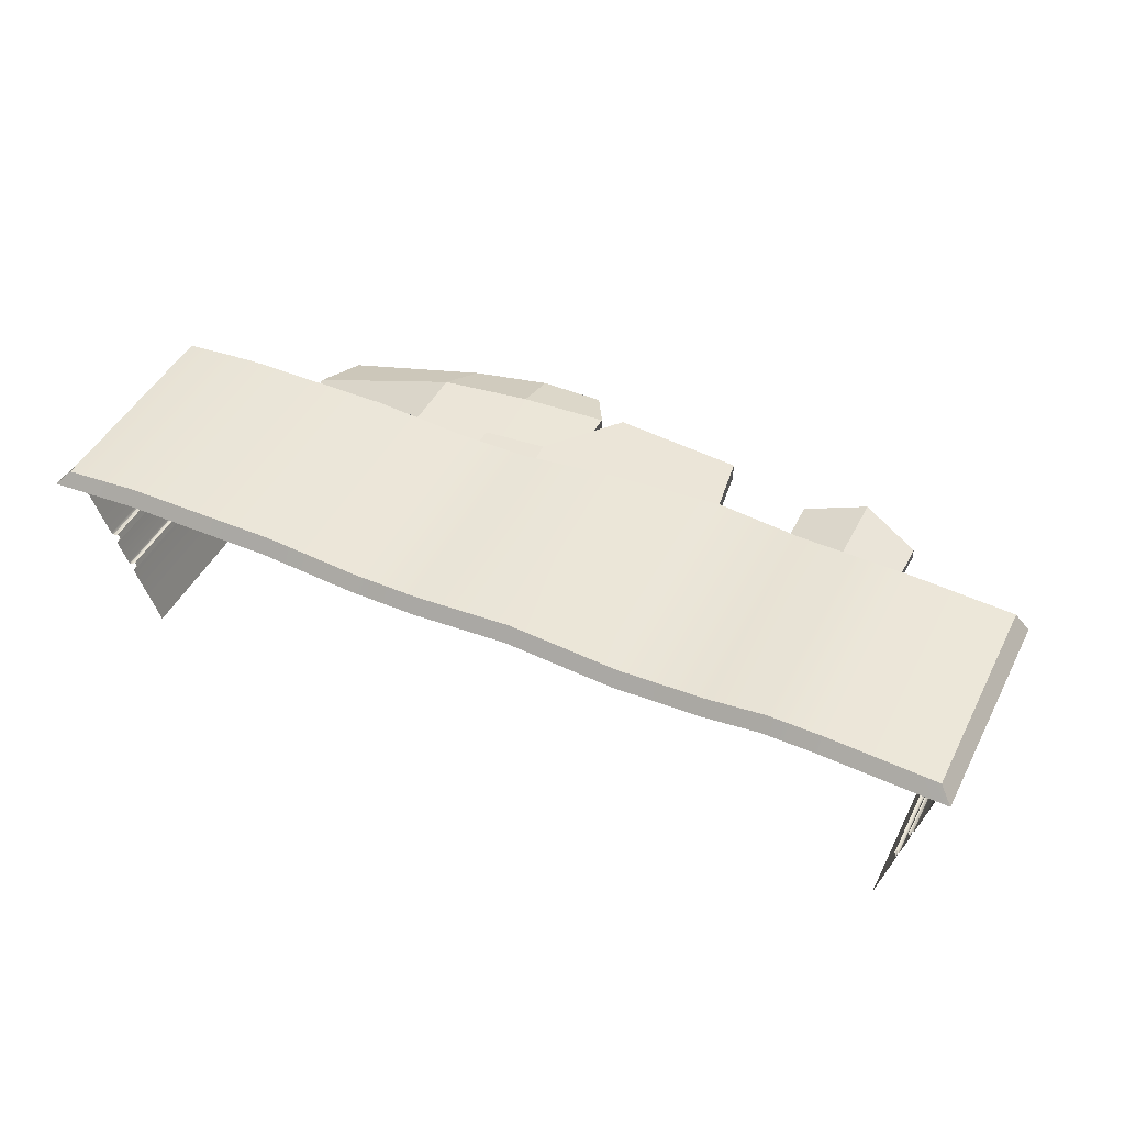
<metadata>
{"format":"obj","ext":"obj","renderer":"f3d","projection":"perspective","resolution":1024,"background":"white","views":[{"elev":45.8,"azim":-154.1,"up":"+Y"}]}
</metadata>
<code>
g default
v 3.226 16.44 -31.48
v 0.2456 16.44 -41.79
v -8.752 16.44 -40.16
v -7.608 16.44 -32.4
v 13.49 16.14 -41.95
v 7.82 16.44 -42.27
v 8.069 16.44 -37.36
v 13.46 16.13 -37.55
v -8.752 15.38 -40.16
v -7.608 14.91 -32.44
v 3.226 14.91 -31.48
v 13.49 15.08 -41.95
v 13.46 15.46 -37.55
v 8.069 15.38 -37.36
v -8.049 15.38 -39.56
v -6.833 15.38 -33.07
v 2.799 15.38 -32.59
v 12.77 15.08 -41.27
v 12.76 15.08 -38.24
v 7.519 15.38 -38.47
v -14.97 16.38 -41.01
v -19.87 17.77 -42.19
v -19.87 17.71 -33.49
v -14.87 16.36 -34.66
v -24.57 16.38 -41.97
v -24.67 16.35 -35.28
v -14.97 15.53 -41.03
v -14.87 15.5 -34.68
v -19.87 16.17 -33.49
v -24.57 15.53 -41.97
v -24.67 15.5 -35.28
v -15.51 15.53 -40.61
v -15.56 15.5 -35.2
v -19.86 16.85 -34.44
v -24.02 15.53 -41.45
v -23.98 15.5 -35.76
v 13.72 18.6 -59.43
v 13.72 18.6 -41.2
v 21.75 19.22 -41.2
v 21.75 19.22 -59.43
v -9.079 18.6 -59.43
v -9.079 18.6 -39.44
v 0.08352 19.22 -40.77
v 0.08352 19.22 -59.43
v 34.65 19.16 -59.43
v 34.65 19.16 -41.2
v 41.08 18.6 -41.2
v 41.08 18.6 -59.43
v -21.14 19.62 -59.43
v -21.14 19.62 -41.18
v -16.31 18.99 -40.48
v -16.31 18.99 -59.43
v 8.078 18.6 -59.43
v 8.078 18.6 -41.2
v -34.6 19.08 -41.2
v -25.77 19.56 -41.2
v -25.77 19.56 -59.43
v -34.6 19.08 -59.43
v 13.77 17.47 -40.36
v 21.79 17 -40.36
v 13.77 17.47 -60.27
v 21.79 18.09 -60.27
v -9.071 16.77 -38.6
v 0.07793 18.09 -39.91
v -9.071 17.47 -60.27
v 0.07793 18.09 -60.27
v 34.6 16.26 -40.36
v 42.15 16.36 -40.36
v 42.15 17.47 -60.27
v 34.6 18.03 -60.27
v -21.21 18.48 -40.34
v -16.42 17.91 -39.67
v -21.21 18.48 -60.27
v -16.42 17.85 -60.27
v 8.034 17.47 -40.36
v 8.034 17.47 -60.27
v -35.69 17.04 -40.36
v -25.73 17.58 -40.36
v -35.69 17.94 -60.27
v -25.73 18.42 -60.27
v 13.35 17.47 -42.31
v 21.06 18.09 -42.31
v 13.35 17.47 -58.31
v 21.06 18.09 -58.31
v -8.587 17.47 -40.56
v 0.2019 18.09 -41.89
v -8.587 17.47 -58.31
v 0.2019 18.09 -58.31
v 33.37 18.03 -42.31
v 39.89 17.52 -41.59
v 39.89 17.52 -59.04
v 33.37 18.03 -58.31
v -20.25 18.48 -42.23
v -15.64 17.85 -41.48
v -20.25 18.48 -58.31
v -15.64 17.85 -58.31
v 7.845 17.47 -42.31
v 7.845 17.47 -58.31
v -33.43 17.98 -41.59
v -24.59 18.42 -42.31
v -33.43 17.98 -59.04
v -24.59 18.42 -58.31
v -30.81 0.3839 -43.46
v 36.63 0.3839 -43.46
v -34.13 18.64 -41.41
v 40.62 18.19 -41.41
v -34.13 18.64 -59.22
v 40.62 18.19 -59.22
v -30.81 0.3839 -57.16
v 36.63 0.3839 -57.16
v 7.877 18.19 -41.41
v 30.14 0.4142 -43.44
v 33.35 18.73 -41.41
v -33.84 13.94 -41.9
v 32.57 11 -41.9
v 39.67 13.94 -41.9
v 39.67 13.94 -58.72
v -33.84 13.94 -58.72
v -7.356 0.3839 -43.46
v -8.569 18.19 -39.66
v -8.279 13.94 -40.21
v -34.36 16.24 -58.99
v 40.18 16.24 -58.99
v 40.18 16.24 -41.63
v 32.99 14.9 -41.63
v 7.82 16.24 -41.63
v -8.436 16.24 -39.88
v -34.36 16.24 -41.63
v 13.29 18.19 -41.41
v 13.17 15.95 -41.63
v 13.05 13.81 -41.9
v 7.822 16.24 -37.88
v -7.247 16.24 -32.71
v -7.09 13.94 -33.04
v 6.244 14.38 -36.07
v -6.167 0.3839 -39.06
v 5.811 0.3955 -37.64
v 13.15 15.95 -37.87
v 20.52 14.18 -41.85
v 20.77 15.55 -41.63
v 20.98 18.78 -41.41
v -21.66 0.3839 -43.46
v -24.57 19.11 -41.41
v -24.25 16.24 -41.63
v -23.87 13.94 -41.9
v -15.36 0.3839 -43.46
v -15.04 13.94 -41.01
v -15.29 16.24 -40.73
v -15.5 18.56 -40.52
v -20.13 19.16 -41.32
v -19.87 17.53 -41.52
v -32.39 7.558 -42.66
v -22.28 5.236 -41.27
v -15.59 6.019 -41.22
v -7.828 7.554 -42.08
v -6.625 8.944 -35.44
v 6.052 7.79 -36.8
v 31.4 6.003 -42.63
v 38.22 7.553 -42.66
v 38.22 7.553 -57.97
v -32.39 7.553 -57.97
v -19.87 17.53 -34.12
v -19.55 13.94 -33.37
v -15.04 13.94 -35.3
v -15.29 16.24 -35.01
v -19.16 7.561 -35.08
v -16.29 6.343 -36.95
v -24.25 16.24 -35.6
v -23.87 13.94 -35.87
v -21.91 6.659 -37.59
v 13.09 14.18 -37.99
v 32.54 10.86 -38.31
v 31.37 6.019 -39.46
v 30.15 0.4542 -41.06
v 6.496 8.145 -34.11
v 6.341 14.42 -30.6
v 32.55 10.9 -33.06
v 31.38 6.064 -36.25
v 30.14 0.4398 -39.87
v 30.9 10.94 -30.14
v 19.75 12.46 -28.01
v 13.11 13.34 -27.52
v 7.879 13.55 -27.63
v 7.592 8.296 -32.04
v 6.253 0.4378 -37.11
v 7.354 0.4039 -36.2
v 12.86 7.023 -31.55
v 12.1 0.5352 -36.03
v 18.98 0.8562 -34.55
v 19.72 7.641 -32
v 29.81 0.6073 -36
v 31.01 6.044 -32.53
v 3.262 0.3901 -35.36
v 3.149 9.544 -34.46
v 3.063 14.18 -32.26
v 3.022 16.24 -32
v 0.2456 16.24 -41.14
v 0.2143 18.78 -41
v -18.61 0.443 -38.74
v -16.56 0.443 -39.4
v -20.57 0.443 -39.4
v -32.96 10.24 -42.38
v -22.91 8.895 -41.57
v -22.67 9.739 -36.9
v -19.32 10.26 -34.43
v -15.82 9.547 -36.39
v -15.4 9.348 -41.19
v -7.979 10.24 -41.25
v -6.775 10.3 -34.49
v 3.086 11.49 -33.6
v 6.142 10.56 -36.52
v 6.509 10.8 -32.65
v 7.756 10.55 -30.23
v 12.97 9.516 -29.92
v 19.73 9.024 -30.39
v 30.92 8.138 -31.57
v 31.8 8.12 -34.92
v 31.79 8.083 -38.97
v 31.85 8.124 -42.36
v 38.78 10.25 -42.38
v 38.79 10.25 -58.24
v -32.96 10.25 -58.24
v -32.18 6.8 -42.77
v -22.15 4.646 -41.5
v -21.7 5.977 -37.81
v -19.09 6.812 -35.35
v -16.39 5.676 -37.23
v -15.62 5.365 -41.48
v -7.754 6.791 -42.35
v -6.55 8.232 -35.86
v 3.151 8.787 -34.83
v 6.042 6.996 -36.92
v 6.535 7.335 -34.47
v 7.597 7.502 -32.54
v 12.79 6.304 -32.09
v 19.65 6.994 -32.47
v 30.88 5.479 -32.92
v 31.19 5.481 -36.64
v 31.18 5.443 -39.62
v 31.23 5.414 -42.75
v 38.01 6.79 -42.78
v 38.01 6.789 -57.85
v -32.19 6.789 -57.85
v 38.7 11.05 -42.53
v 31.74 8.763 -42.52
v 31.63 8.268 -42.59
v 38.56 10.42 -42.6
v 38.57 10.41 -58.02
v 38.72 11.04 -58.09
v -32.75 10.41 -58.02
v -32.73 10.38 -42.6
v -32.87 11.01 -42.53
v -32.89 11.04 -58.09
v -16.03 10.47 -36.43
v -19.35 11.08 -34.63
v -19.31 10.45 -34.8
v -16.15 9.716 -36.6
v -6.575 11.07 -34.42
v -7.821 10.98 -41.3
v -7.778 10.34 -41.5
v -6.532 10.43 -34.68
v -22.68 9.065 -41.84
v -22.83 9.925 -41.9
v -15.6 10.26 -41.44
v -15.65 9.478 -41.47
v -22.53 10.67 -36.91
v -22.34 9.949 -37.08
v 31.35 8.24 -38.96
v 31.46 8.719 -38.85
v 6.931 11.56 -32.37
v 6.242 11.34 -36.63
v 6.223 10.69 -36.7
v 6.942 10.94 -32.72
v 31.48 8.766 -34.63
v 31.37 8.287 -34.95
v 8 10.81 -30.46
v 8.031 11.33 -30.03
v 13.01 9.866 -30.24
v 13.04 10.42 -29.84
v 19.72 9.326 -30.72
v 19.72 9.789 -30.33
v 30.69 8.382 -31.8
v 30.68 8.867 -31.57
v 2.951 11.66 -33.96
v 2.941 12.3 -33.74
v -31.89 7.027 -43.01
v -21.86 4.843 -41.76
v -21.9 5.199 -41.59
v -32.01 7.564 -42.95
v -15.95 5.932 -41.56
v -7.594 7.515 -42.46
v -15.93 5.515 -41.74
v -7.558 6.978 -42.62
v -6.304 9.031 -35.76
v -6.267 8.494 -36.05
v 3.045 9.086 -35.25
v 3.038 9.632 -35
v 31.08 6 -42.93
v 37.89 7.519 -42.96
v 30.98 5.582 -43
v 37.77 6.982 -43.03
v 37.78 6.975 -57.6
v 37.9 7.512 -57.66
v -32.07 7.512 -57.66
v -31.95 6.975 -57.6
v 30.69 5.628 -39.6
v 30.79 6.045 -39.48
v 30.8 6.105 -36.35
v 30.71 5.684 -36.62
v 6.174 7.164 -37.18
v 7.021 7.492 -34.6
v 7.037 8.071 -34.37
v 6.192 7.718 -37.11
v 7.877 7.788 -32.84
v 7.893 8.382 -32.52
v 12.83 6.651 -32.47
v 12.88 7.189 -32.13
v 19.65 7.352 -32.87
v 19.7 7.873 -32.58
v 30.66 5.758 -33.12
v 30.75 6.164 -32.86
v -19.1 7.597 -35.58
v -16.73 6.288 -37.27
v -19.06 7.065 -35.74
v -16.75 5.85 -37.46
v -21.41 6.663 -37.9
v -21.31 6.201 -38.04
v 39.09 11.36 -58.43
v 38.98 11.14 -58.35
v 38.84 11.01 -58.22
v 39.09 11.37 -42.2
v 38.98 11.15 -42.28
v 38.83 11.02 -42.41
v 32.12 9.01 -42.18
v 32.01 8.83 -42.27
v 31.87 8.734 -42.39
v 32.09 8.919 -38.78
v 31.93 8.751 -38.82
v 31.71 8.673 -38.84
v 32.1 8.95 -34.34
v 31.95 8.789 -34.48
v 31.73 8.717 -34.59
v 30.95 8.977 -31.08
v 30.9 8.83 -31.24
v 30.8 8.78 -31.42
v 19.74 9.867 -29.61
v 19.73 9.69 -29.84
v 19.73 9.646 -30.11
v 13.01 10.52 -29.13
v 13.01 10.33 -29.37
v 13.02 10.28 -29.63
v 7.754 11.43 -29.39
v 7.799 11.28 -29.63
v 7.899 11.23 -29.86
v 6.387 11.89 -32.01
v 6.493 11.67 -32.17
v 6.69 11.54 -32.3
v 6.165 11.76 -36.36
v 6.173 11.51 -36.42
v 6.212 11.35 -36.55
v 3.102 12.46 -33.12
v 3.073 12.31 -33.3
v 3.016 12.25 -33.53
v -6.915 11.36 -34
v -6.84 11.14 -34.14
v -6.712 11.03 -34.3
v -8.104 11.36 -40.84
v -8.04 11.13 -40.97
v -7.931 10.98 -41.15
v -15.25 10.73 -41.07
v -15.33 10.45 -41.15
v -15.46 10.26 -41.29
v -15.53 10.86 -36.03
v -15.65 10.6 -36.14
v -15.84 10.44 -36.3
v -19.39 11.37 -34.04
v -19.38 11.15 -34.2
v -19.36 11.04 -34.42
v -23.09 10.99 -36.56
v -22.94 10.75 -36.66
v -22.73 10.62 -36.8
v -23.24 10.41 -41.64
v -23.13 10.11 -41.66
v -22.96 9.911 -41.77
v -33.27 11.36 -42.2
v -33.16 11.14 -42.28
v -33 11 -42.41
v -33.27 11.36 -58.43
v -33.16 11.14 -58.35
v -33.01 11.01 -58.22
v 31.78 8.216 -42.44
v 38.71 10.36 -42.46
v 38.72 10.36 -58.17
v -32.89 10.36 -58.17
v -32.88 10.35 -42.46
v -22.83 9.03 -41.68
v -22.56 9.876 -36.96
v -19.32 10.38 -34.55
v -15.94 9.671 -36.45
v -15.49 9.46 -41.3
v -7.906 10.33 -41.33
v -6.689 10.37 -34.54
v 3.035 11.59 -33.72
v 6.176 10.67 -36.59
v 6.671 10.9 -32.65
v 7.85 10.69 -30.28
v 12.99 9.691 -30.01
v 19.73 9.158 -30.48
v 30.84 8.265 -31.64
v 31.65 8.218 -34.91
v 31.63 8.175 -38.96
v -32.98 10.1 -42.34
v -22.93 8.705 -41.51
v -22.71 9.56 -36.89
v -19.32 10.1 -34.37
v -15.77 9.373 -36.37
v -15.35 9.178 -41.14
v -8.018 10.1 -41.23
v -6.829 10.21 -34.49
v 3.121 11.36 -33.55
v 6.124 10.42 -36.5
v 6.409 10.65 -32.7
v 7.693 10.39 -30.26
v 12.96 9.325 -29.91
v 19.73 8.887 -30.38
v 30.98 7.987 -31.56
v 31.88 7.989 -34.98
v 31.87 7.949 -39
v 31.88 7.997 -42.32
v 38.81 10.1 -42.34
v 38.81 10.1 -58.28
v -32.98 10.1 -58.28
v -32.46 7.749 -42.61
v -22.35 5.5 -41.27
v -22 6.879 -37.51
v -19.17 7.749 -34.99
v -16.22 6.577 -36.89
v -15.55 6.263 -41.2
v -7.858 7.749 -41.99
v -6.669 9.034 -35.33
v 3.157 9.675 -34.34
v 6.051 7.994 -36.76
v 6.451 8.341 -33.98
v 7.579 8.451 -31.87
v 12.87 7.186 -31.38
v 19.73 7.719 -31.83
v 31.03 6.179 -32.43
v 31.47 6.206 -36.15
v 31.46 6.163 -39.42
v 31.46 6.155 -42.58
v 38.28 7.749 -42.61
v 38.28 7.749 -58.01
v -32.46 7.749 -58.01
v -22.17 5.077 -41.33
v -32.28 7.449 -42.73
v -32.3 7.435 -57.89
v 38.12 7.435 -57.89
v 38.12 7.437 -42.74
v 31.31 5.917 -42.7
v 31.24 5.941 -39.48
v 31.25 5.989 -36.33
v 30.96 5.982 -32.64
v 19.72 7.636 -32.18
v 12.86 6.958 -31.74
v 7.65 8.225 -32.21
v 6.611 8.022 -34.22
v 6.081 7.661 -36.89
v 3.129 9.483 -34.6
v -6.554 8.908 -35.54
v -7.77 7.436 -42.19
v -15.68 5.863 -41.29
v -16.4 6.201 -37.04
v -19.14 7.458 -35.21
v -21.77 6.535 -37.68
v -32.2 6.619 -42.74
v -22.2 4.512 -41.48
v -21.75 5.811 -37.8
v -19.09 6.626 -35.31
v -16.31 5.528 -37.22
v -15.55 5.226 -41.47
v -7.781 6.619 -42.34
v -6.592 8.02 -35.9
v 3.173 8.555 -34.81
v 6.015 6.828 -36.9
v 6.434 7.156 -34.5
v 7.539 7.298 -32.56
v 12.77 6.112 -32.09
v 19.64 6.79 -32.47
v 30.9 5.32 -32.95
v 31.27 5.329 -36.72
v 31.26 5.292 -39.66
v 31.26 5.273 -42.71
v 38.03 6.619 -42.74
v 38.03 6.619 -57.88
v -32.2 6.619 -57.88
v -32.1 6.94 -42.85
v -22.06 4.751 -41.56
v -21.58 6.104 -37.87
v -19.09 6.959 -35.46
v -16.5 5.784 -37.28
v -15.73 5.463 -41.54
v -7.691 6.918 -42.42
v -6.457 8.401 -35.89
v 3.114 8.973 -34.94
v 6.09 7.121 -37
v 6.7 7.455 -34.48
v 7.694 7.67 -32.6
v 12.81 6.476 -32.17
v 19.66 7.173 -32.57
v 30.82 5.62 -32.96
v 31.04 5.596 -36.61
v 31.03 5.55 -39.6
v 31.16 5.519 -42.82
v 37.94 6.92 -42.85
v 37.95 6.916 -57.77
v -32.12 6.916 -57.77
v 20.57 14.59 -42.54
v 12.7 14.22 -42.26
v 12.66 14.61 -38.32
v 20.54 14.87 -37.78
v 33.31 11.11 -38.31
v 33.02 11.34 -42.24
v 5.818 14.83 -36.4
v 5.707 14.82 -30.39
v 12.98 14.95 -30.95
v 20.65 14.64 -31.66
v 33.26 11.1 -32.83
v 19.88 12.62 -27.23
v 31.32 11.1 -29.53
v 13.13 13.53 -26.74
v 7.573 13.84 -27.04
v 32.99 9.371 -38.33
v 32.7 10.21 -42.29
v 5.702 12.95 -30.56
v 5.817 13.64 -36.4
v 32.91 9.057 -32.95
v 19.67 11.89 -27.65
v 31.02 9.355 -29.84
v 13.02 12.64 -27.13
v 7.546 12.28 -27.38
v 31.58 9.643 -38.3
v 31.3 9.861 -42.2
v 6.862 13.02 -30.94
v 7.07 12.92 -36.38
v 31.59 9.7 -33.33
v 19.45 11.3 -29.06
v 30.26 9.766 -30.9
v 12.97 12.17 -28.55
v 8.223 12.28 -29
v -31.48 3.376 -57.51
v -31.48 3.376 -43.12
v -21.92 2.365 -42.51
v -21.14 3.019 -38.63
v -18.84 3.41 -37.83
v -16.44 2.883 -38.35
v -15.45 2.708 -42.51
v -7.56 3.376 -43.1
v -6.371 4.048 -37.7
v 3.22 4.308 -34.01
v 5.909 3.482 -37.28
v 6.34 3.662 -35.85
v 7.442 3.712 -34.45
v 12.42 3.211 -34.14
v 19.3 3.704 -32.93
v 30.34 2.869 -34.54
v 30.68 2.786 -38.36
v 30.68 2.776 -40.39
v 30.67 2.746 -43.09
v 37.3 3.376 -43.12
v 37.3 3.376 -57.51
g Rock_Platform_01_Geo
f 1 2 3 4
f 5 6 7 8
f 6 2 1 7
f 4 3 9 10
f 1 4 10 11
f 8 7 14 13
f 5 8 13 12
f 7 1 11 14
f 10 9 15 16
f 11 10 16 17
f 13 14 20 19
f 12 13 19 18
f 14 11 17 20
f 21 22 23 24
f 22 25 26 23
f 24 23 29 28
f 21 24 28 27
f 26 25 30 31
f 23 26 31 29
f 28 29 34 33
f 27 28 33 32
f 31 30 35 36
f 29 31 36 34
f 37 38 39 40
f 41 42 43 44
f 45 46 47 48
f 49 50 51 52
f 53 54 38 37
f 40 39 46 45
f 55 56 57 58
f 52 51 42 41
f 57 56 50 49
f 44 43 54 53
f 39 38 59 60
f 37 40 62 61
f 43 42 63 64
f 41 44 66 65
f 47 46 67 68
f 48 47 68 69
f 45 48 69 70
f 51 50 71 72
f 49 52 74 73
f 38 54 75 59
f 53 37 61 76
f 46 39 60 67
f 40 45 70 62
f 56 55 77 78
f 58 57 80 79
f 55 58 79 77
f 42 51 72 63
f 52 41 65 74
f 50 56 78 71
f 57 49 73 80
f 54 43 64 75
f 44 53 76 66
f 60 59 81 82
f 61 62 84 83
f 64 63 85 86
f 65 66 88 87
f 68 67 89 90
f 69 68 90 91
f 70 69 91 92
f 72 71 93 94
f 73 74 96 95
f 59 75 97 81
f 76 61 83 98
f 67 60 82 89
f 62 70 92 84
f 78 77 99 100
f 79 80 102 101
f 77 79 101 99
f 63 72 94 85
f 74 65 87 96
f 71 78 100 93
f 80 73 95 102
f 75 64 86 97
f 66 76 98 88
f 139 140 130 131
f 116 117 123 124
f 118 114 128 122
f 195 196 133 134
f 124 125 115 116
f 244 245 246 247
f 247 248 249 244
f 250 251 252 253
f 162 163 164 165
f 254 255 256 257
f 124 123 108 106
f 113 125 124 106
f 129 130 140 141
f 120 127 197 198
f 150 151 148 149
f 122 128 105 107
f 111 126 130 129
f 127 121 134 133
f 258 259 260 261
f 125 140 139 115
f 141 140 125 113
f 128 144 143 105
f 114 145 144 128
f 251 262 263 252
f 259 264 265 260
f 148 147 121 127
f 149 148 127 120
f 143 144 151 150
f 168 169 163 162
f 255 266 267 256
f 286 287 288 289
f 291 290 292 293
f 294 291 293 295
f 295 296 297 294
f 299 298 300 301
f 301 302 303 299
f 305 286 289 304
f 147 148 165 164
f 257 265 264 254
f 144 145 169 168
f 266 263 262 267
f 132 135 171 138
f 306 300 298 307
f 268 246 245 269
f 270 271 272 273
f 269 274 275 268
f 308 309 306 307
f 273 276 277 270
f 310 311 312 313
f 311 314 315 312
f 276 278 279 277
f 314 316 317 315
f 316 318 319 317
f 318 320 321 319
f 278 280 281 279
f 280 282 283 281
f 274 283 282 275
f 320 309 308 321
f 130 138 171 131
f 261 284 285 258
f 313 297 296 310
f 271 285 284 272
f 132 196 195 135
f 198 197 126 111
f 323 322 324 325
f 322 326 327 324
f 288 287 327 326
f 325 292 290 323
f 412 413 203 202
f 204 203 413 414
f 205 204 414 415
f 206 205 415 416
f 416 417 207 206
f 208 207 417 418
f 209 208 418 419
f 419 420 210 209
f 211 210 420 421
f 212 211 421 422
f 422 423 213 212
f 423 424 214 213
f 424 425 215 214
f 425 426 216 215
f 217 216 426 427
f 218 217 427 428
f 428 429 219 218
f 220 219 429 430
f 430 431 221 220
f 432 412 202 222
f 475 476 224 223
f 225 224 476 477
f 226 225 477 478
f 227 226 478 479
f 479 480 228 227
f 229 228 480 481
f 230 229 481 482
f 482 483 231 230
f 232 231 483 484
f 484 485 233 232
f 485 486 234 233
f 486 487 235 234
f 487 488 236 235
f 488 489 237 236
f 489 490 238 237
f 239 238 490 491
f 491 492 240 239
f 241 240 492 493
f 493 494 242 241
f 495 475 223 243
f 391 392 247 246
f 392 393 248 247
f 394 395 251 250
f 398 399 257 256
f 401 402 261 260
f 395 396 262 251
f 400 401 260 265
f 397 398 256 267
f 399 400 265 257
f 396 397 267 262
f 411 391 246 268
f 404 405 273 272
f 410 411 268 275
f 405 406 276 273
f 406 407 278 276
f 407 408 280 278
f 408 409 282 280
f 409 410 275 282
f 402 403 284 261
f 403 404 272 284
f 496 497 287 286
f 454 455 289 288
f 470 471 290 291
f 501 502 293 292
f 469 470 291 294
f 502 503 295 293
f 503 504 296 295
f 468 469 294 297
f 458 459 298 299
f 513 514 301 300
f 514 515 302 301
f 457 458 299 303
f 516 496 286 305
f 455 456 304 289
f 512 513 300 306
f 459 460 307 298
f 511 512 306 309
f 460 461 308 307
f 505 506 311 310
f 466 467 313 312
f 506 507 314 311
f 465 466 312 315
f 507 508 316 314
f 464 465 315 317
f 508 509 318 316
f 463 464 317 319
f 509 510 320 318
f 462 463 319 321
f 510 511 309 320
f 461 462 321 308
f 467 468 297 313
f 504 505 310 296
f 472 473 322 323
f 499 500 325 324
f 473 474 326 322
f 498 499 324 327
f 497 498 327 287
f 474 454 288 326
f 500 501 292 325
f 471 472 323 290
f 331 328 117 116
f 116 115 334 331
f 337 334 115 172
f 177 340 337 172
f 180 343 340 177
f 346 343 180 181
f 349 346 181 182
f 352 349 182 183
f 355 352 183 176
f 135 358 355 176
f 135 195 361 358
f 364 361 195 134
f 121 367 364 134
f 147 370 367 121
f 373 370 147 164
f 163 376 373 164
f 169 379 376 163
f 145 382 379 169
f 385 382 145 114
f 388 385 114 118
f 333 336 245 244
f 330 333 244 249
f 387 390 253 252
f 375 378 255 254
f 366 369 259 258
f 384 387 252 263
f 369 372 264 259
f 378 381 266 255
f 372 375 254 264
f 381 384 263 266
f 336 339 269 245
f 357 360 271 270
f 339 342 274 269
f 354 357 270 277
f 351 354 277 279
f 348 351 279 281
f 345 348 281 283
f 342 345 283 274
f 363 366 258 285
f 360 363 285 271
f 330 329 332 333
f 329 328 331 332
f 333 332 335 336
f 332 331 334 335
f 336 335 338 339
f 335 334 337 338
f 339 338 341 342
f 338 337 340 341
f 342 341 344 345
f 341 340 343 344
f 345 344 347 348
f 344 343 346 347
f 348 347 350 351
f 347 346 349 350
f 351 350 353 354
f 350 349 352 353
f 354 353 356 357
f 353 352 355 356
f 357 356 359 360
f 356 355 358 359
f 360 359 362 363
f 359 358 361 362
f 363 362 365 366
f 362 361 364 365
f 366 365 368 369
f 365 364 367 368
f 369 368 371 372
f 368 367 370 371
f 372 371 374 375
f 371 370 373 374
f 375 374 377 378
f 374 373 376 377
f 378 377 380 381
f 377 376 379 380
f 381 380 383 384
f 380 379 382 383
f 384 383 386 387
f 383 382 385 386
f 387 386 389 390
f 386 385 388 389
f 219 220 392 391
f 220 221 393 392
f 222 202 395 394
f 202 203 396 395
f 203 204 397 396
f 204 205 398 397
f 205 206 399 398
f 206 207 400 399
f 207 208 401 400
f 208 209 402 401
f 209 210 403 402
f 210 211 404 403
f 211 212 405 404
f 212 213 406 405
f 213 214 407 406
f 214 215 408 407
f 215 216 409 408
f 216 217 410 409
f 217 218 411 410
f 218 219 391 411
f 433 434 413 412
f 414 413 434 435
f 415 414 435 436
f 416 415 436 437
f 437 438 417 416
f 418 417 438 439
f 419 418 439 440
f 440 441 420 419
f 421 420 441 442
f 422 421 442 443
f 443 444 423 422
f 444 445 424 423
f 445 446 425 424
f 446 447 426 425
f 427 426 447 448
f 428 427 448 449
f 449 450 429 428
f 430 429 450 451
f 451 452 431 430
f 453 433 412 432
f 152 153 434 433
f 435 434 153 170
f 436 435 170 166
f 437 436 166 167
f 154 438 437 167
f 439 438 154 155
f 440 439 155 156
f 194 441 440 156
f 442 441 194 157
f 443 442 157 175
f 184 444 443 175
f 187 445 444 184
f 187 190 446 445
f 190 192 447 446
f 448 447 192 178
f 449 448 178 173
f 158 450 449 173
f 451 450 158 159
f 159 160 452 451
f 161 152 433 453
f 153 152 455 454
f 152 161 456 455
f 160 159 458 457
f 159 158 459 458
f 158 173 460 459
f 173 178 461 460
f 178 192 462 461
f 192 190 463 462
f 190 187 464 463
f 187 184 465 464
f 184 175 466 465
f 175 157 467 466
f 157 194 468 467
f 194 156 469 468
f 156 155 470 469
f 155 154 471 470
f 154 167 472 471
f 167 166 473 472
f 166 170 474 473
f 170 153 454 474
f 551 552 476 475
f 477 476 552 553
f 478 477 553 554
f 479 478 554 555
f 555 556 480 479
f 481 480 556 557
f 482 481 557 558
f 558 559 483 482
f 484 483 559 560
f 560 561 485 484
f 561 562 486 485
f 562 563 487 486
f 563 564 488 487
f 564 565 489 488
f 565 566 490 489
f 491 490 566 567
f 567 568 492 491
f 493 492 568 569
f 569 570 494 493
f 550 551 475 495
f 223 224 497 496
f 224 225 498 497
f 225 226 499 498
f 226 227 500 499
f 227 228 501 500
f 228 229 502 501
f 229 230 503 502
f 230 231 504 503
f 231 232 505 504
f 232 233 506 505
f 233 234 507 506
f 234 235 508 507
f 235 236 509 508
f 236 237 510 509
f 237 238 511 510
f 238 239 512 511
f 239 240 513 512
f 240 241 514 513
f 241 242 515 514
f 243 223 496 516
f 517 518 519 520
f 520 521 522 517
f 523 524 525 519
f 520 519 525 526
f 526 527 521 520
f 528 529 527 526
f 530 528 526 525
f 525 524 531 530
f 522 521 532 533
f 524 523 535 534
f 521 527 536 532
f 529 528 537 538
f 527 529 538 536
f 528 530 539 537
f 531 524 534 540
f 530 531 540 539
f 533 532 541 542
f 534 535 544 543
f 532 536 545 541
f 538 537 546 547
f 536 538 547 545
f 537 539 548 546
f 540 534 543 549
f 539 540 549 548
f 109 103 551 550
f 103 142 552 551
f 553 552 142 201
f 554 553 201 199
f 555 554 199 200
f 146 556 555 200
f 557 556 146 119
f 558 557 119 136
f 193 559 558 136
f 560 559 193 137
f 185 561 560 137
f 186 562 561 185
f 188 563 562 186
f 188 189 564 563
f 189 191 565 564
f 179 566 565 191
f 567 566 179 174
f 112 568 567 174
f 569 568 112 104
f 104 110 570 569

</code>
